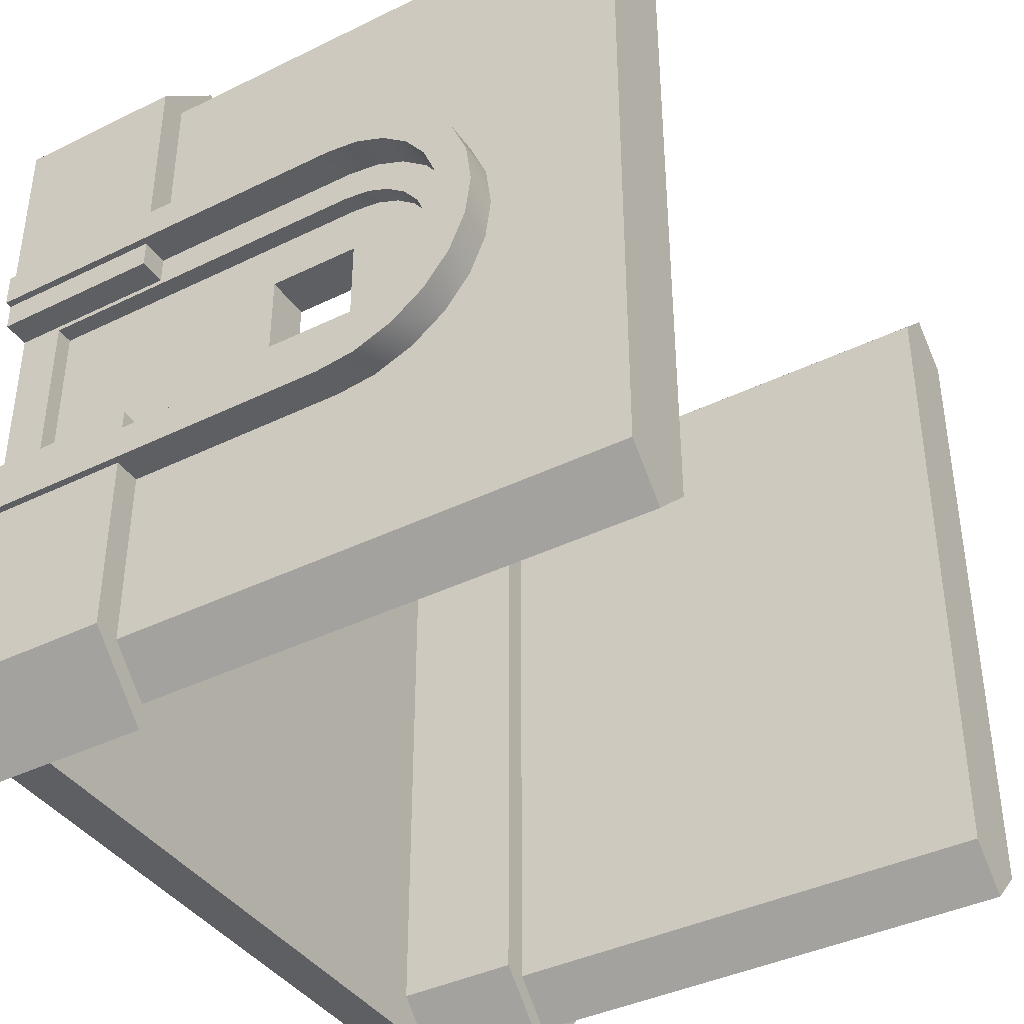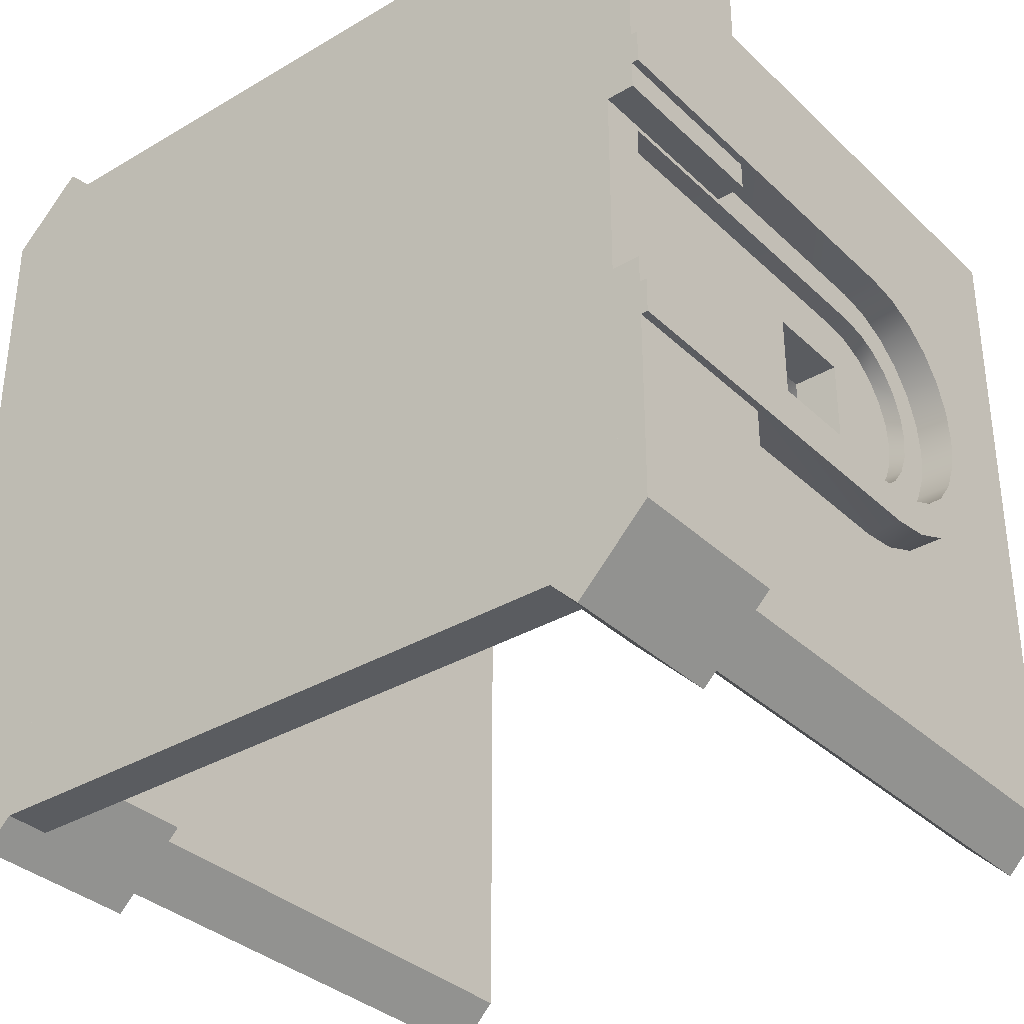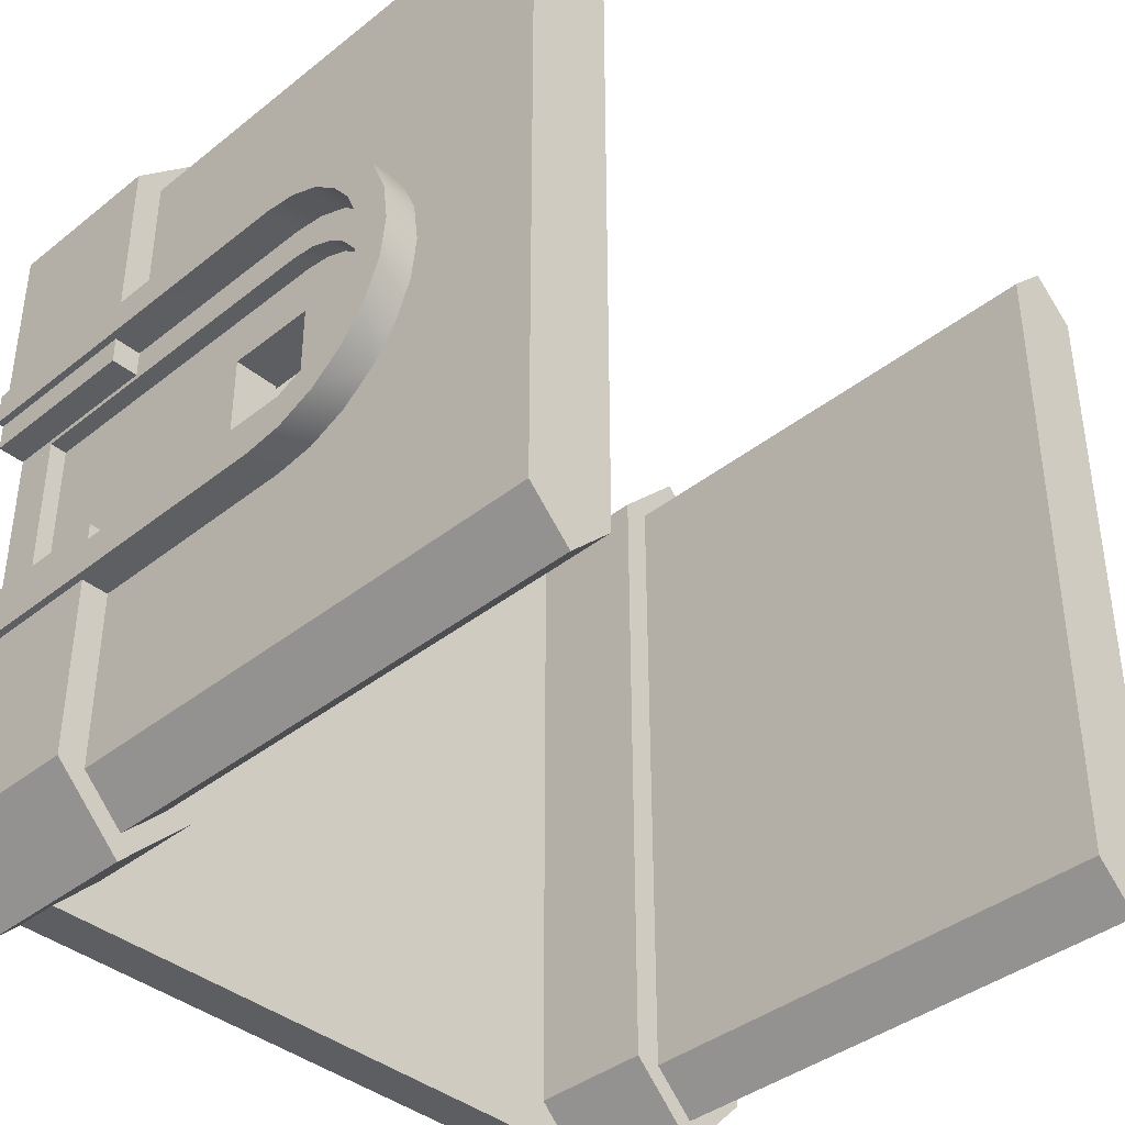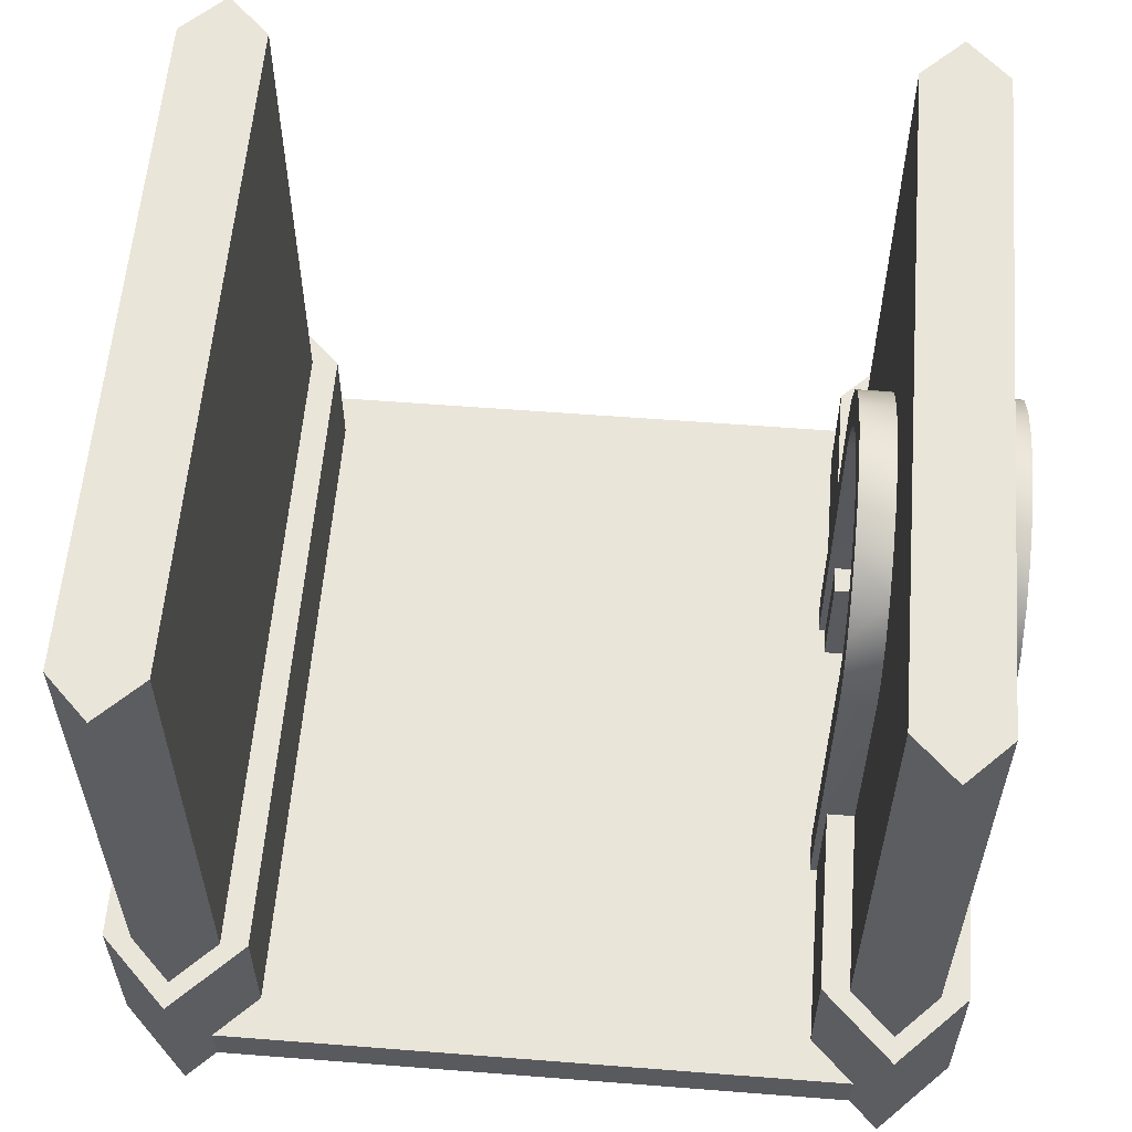
<metadata>
{"format":"obj","ext":"obj","renderer":"f3d","projection":"perspective","resolution":1024,"background":"white","views":[{"elev":-39.8,"azim":121.2,"up":"+Z"},{"elev":-34.3,"azim":38.6,"up":"+Z"},{"elev":-39.4,"azim":134.6,"up":"+Z"},{"elev":58.3,"azim":4.6,"up":"+Y"}]}
</metadata>
<code>
g floor_square_169
v -0.5 0 0.5625
v 0.5 0 0.5625
v -0.5625 0 0.5
v 0.5625 0 0.5
v -0.5625 0 -0.5
v 0.5625 0 -0.5
v -0.5 0 -0.5625
v 0.5 0 -0.5625
v 0.5 0.065 0.5625
v -0.5 0.065 0.5625
v 0.5625 0.065 0.5
v -0.5625 0.065 0.5
v 0.5625 0.065 -0.5
v -0.5625 0.065 -0.5
v 0.5 0.065 -0.5625
v -0.5 0.065 -0.5625
f 3 2 1
f 2 3 4
f 4 3 5
f 4 5 6
f 6 5 7
f 6 7 8
f 11 10 9
f 10 11 12
f 12 11 13
f 12 13 14
f 14 13 15
f 14 15 16
f 12 5 3
f 5 12 14
f 12 1 10
f 1 12 3
f 10 2 9
f 2 10 1
f 11 2 4
f 2 11 9
f 8 13 6
f 13 8 15
f 7 15 8
f 15 7 16
f 14 7 5
f 7 14 16
f 13 4 6
f 4 13 11
g wall_01_172
v -0.4375 0 -0.5
v -0.4375 1 -0.5
v -0.5 -2.707e-16 -0.5625
v -0.5 1 -0.5625
v -0.5 -6.317e-16 0.5625
v -0.5 1 0.5625
v -0.4375 0 0.5
v -0.4375 1 0.5
v -0.5625 1 -0.5
v -0.5625 0 -0.5
v -0.5625 1 0.5
v -0.5625 0 0.5
v -0.6025 0.25 0.5
v -0.6025 0 0.5
v -0.6025 0.25 -0.5
v -0.6025 0 -0.5
v -0.5 0.25 0.6025
v -0.5 0.25 -0.6025
v -0.3975 0.25 0.5
v -0.3975 0.25 -0.5
v -0.3975 0 0.5
v -0.3975 0 -0.5
v -0.5 0 -0.6025
v -0.5 -4.512e-17 0.6025
f 19 18 17
f 18 19 20
f 23 22 21
f 22 23 24
f 20 26 25
f 26 20 19
f 22 25 27
f 25 22 20
f 20 22 24
f 20 24 18
f 19 28 26
f 28 19 21
f 21 19 17
f 21 17 23
f 27 21 22
f 21 27 28
f 25 28 27
f 28 25 26
f 17 24 23
f 24 17 18
f 31 30 29
f 30 31 32
f 33 31 29
f 31 33 34
f 34 33 35
f 34 35 36
f 38 35 37
f 35 38 36
f 39 30 32
f 30 39 40
f 40 39 37
f 37 39 38
f 39 36 38
f 36 39 34
f 34 32 31
f 32 34 39
f 37 33 40
f 33 37 35
f 33 30 40
f 30 33 29
g door_01_174
v 0.5625 0.6634 -0.1578
v 0.5625 0.5692 -0.135
v 0.5625 0.7011 -0.1289
v 0.5625 0.6071 -0.13
v 0.5625 0.6396 -0.1166
v 0.5625 0.7301 -0.09113
v 0.5625 0.6674 -0.09519
v 0.5625 0.6888 -0.06731
v 0.5625 0.7483 -0.04717
v 0.5625 0.7023 -0.03484
v 0.5625 0.7545 -5.96e-08
v 0.5625 0.7069 -5.96e-08
v 0.5625 0.7483 0.04717
v 0.5625 0.7023 0.03484
v 0.5625 0.6888 0.06731
v 0.5625 0.7301 0.09113
v 0.5625 0.6674 0.09519
v 0.5625 0.7011 0.1289
v 0.5625 0.6396 0.1166
v 0.5625 0.6071 0.13
v 0.5625 0.6634 0.1578
v 0.5625 0.5692 0.135
v 0.5625 0.04723 0.135
v 0.5625 0 0.1823
v 0.5625 0.04723 -0.135
v 0.5625 0 -0.1823
v 0.5625 0.6194 -0.176
v 0.5625 0.5723 -0.1823
v 0.5625 0.6194 0.176
v 0.5625 0.5723 0.1823
v 0.4375 0 -0.1823
v 0.4375 0.5723 -0.1823
v 0.4375 0 0.1823
v 0.4375 0.5723 0.1823
v 0.4375 0.6194 -0.176
v 0.4375 0.04723 -0.135
v 0.4375 0.6634 -0.1578
v 0.4375 0.5692 -0.135
v 0.4375 0.04723 0.135
v 0.4375 0.6634 0.1578
v 0.4375 0.6194 0.176
v 0.4375 0.7011 -0.1289
v 0.4375 0.6071 -0.13
v 0.4375 0.6396 -0.1166
v 0.4375 0.7301 -0.09113
v 0.4375 0.6674 -0.09519
v 0.4375 0.6888 -0.06731
v 0.4375 0.7483 -0.04717
v 0.4375 0.7023 -0.03484
v 0.4375 0.7545 -5.96e-08
v 0.4375 0.7069 -5.96e-08
v 0.4375 0.7483 0.04717
v 0.4375 0.7023 0.03484
v 0.4375 0.6888 0.06731
v 0.4375 0.7301 0.09113
v 0.4375 0.6674 0.09519
v 0.4375 0.7011 0.1289
v 0.4375 0.6396 0.1166
v 0.4375 0.6071 0.13
v 0.4375 0.5692 0.135
v 0.5371 0.04723 0.135
v 0.5371 0.5692 0.135
v 0.5371 0.04723 -0.135
v 0.5371 0.5692 -0.135
v 0.5371 0.6071 -0.13
v 0.5371 0.6396 -0.1166
v 0.5371 0.6674 -0.09519
v 0.5371 0.6888 -0.06731
v 0.5371 0.7023 -0.03484
v 0.5371 0.7069 -5.96e-08
v 0.5371 0.7023 0.03484
v 0.5371 0.6888 0.06731
v 0.5371 0.6674 0.09519
v 0.5371 0.6396 0.1166
v 0.5371 0.6071 0.13
v 0.4721 0.04723 -0.135
v 0.4721 0.5692 -0.135
v 0.4721 0.04723 0.135
v 0.4721 0.5692 0.135
v 0.4721 0.6071 0.13
v 0.4721 0.6396 0.1166
v 0.4721 0.6674 0.09519
v 0.4721 0.6888 0.06731
v 0.4721 0.7023 0.03484
v 0.4721 0.7069 -5.96e-08
v 0.4721 0.7023 -0.03484
v 0.4721 0.6888 -0.06731
v 0.4721 0.6674 -0.09519
v 0.4721 0.6396 -0.1166
v 0.4721 0.6071 -0.13
v 0.5371 0.5692 -0.05984
v 0.5371 0.5692 0.05984
v 0.5371 0.4367 0.05984
v 0.5371 0.4367 -0.05984
v 0.4721 0.4367 -0.05984
v 0.4721 0.4367 0.05984
v 0.4721 0.5692 0.05984
v 0.4721 0.5692 -0.05984
v 0.4375 0 0.5
v 0.4375 1 0.5
v 0.5 -2.707e-16 0.5625
v 0.5 1 0.5625
v 0.5 -6.317e-16 -0.5625
v 0.5 1 -0.5625
v 0.4375 0 -0.5
v 0.4375 1 -0.5
v 0.5625 1 0.5
v 0.5625 0 0.5
v 0.5625 1 -0.5
v 0.6125 0 -0.1823
v 0.6125 0 -0.2327
v 0.3875 0 -0.1823
v 0.5625 0 -0.2327
v 0.4375 0 -0.2314
v 0.5625 0 -0.5
v 0.3875 0 -0.2314
v 0.5625 0 0.2327
v 0.4375 0 0.2314
v 0.3875 0 0.1823
v 0.6125 0 0.1823
v 0.6125 0 0.2327
v 0.3875 0 0.2314
v 0.5625 0.5756 -0.2327
v 0.5625 0.6326 -0.2252
v 0.5625 0.6888 -0.2019
v 0.5625 0.7371 -0.1648
v 0.5625 0.7742 -0.1166
v 0.5625 0.7974 -0.06034
v 0.5625 0.8054 -5.96e-08
v 0.5625 0.7974 0.06034
v 0.5625 0.7742 0.1166
v 0.5625 0.7371 0.1648
v 0.5625 0.6888 0.2019
v 0.5625 0.6326 0.2252
v 0.5625 0.5756 0.2327
v 0.4375 0.5755 0.2314
v 0.4375 0.6323 0.224
v 0.4375 0.6882 0.2008
v 0.4375 0.7362 0.164
v 0.4375 0.7731 0.1159
v 0.4375 0.7962 0.06001
v 0.4375 0.8041 -5.96e-08
v 0.4375 0.7962 -0.06001
v 0.4375 0.7731 -0.1159
v 0.4375 0.7362 -0.164
v 0.4375 0.6882 -0.2008
v 0.4375 0.6323 -0.224
v 0.4375 0.5755 -0.2314
v 0.3875 0.5723 0.1823
v 0.6125 0.5723 0.1823
v 0.3875 0.6194 0.176
v 0.6125 0.6194 0.176
v 0.3875 0.6634 0.1578
v 0.6125 0.6634 0.1578
v 0.3875 0.7011 0.1289
v 0.6125 0.7011 0.1289
v 0.6125 0.7301 0.09113
v 0.3875 0.7301 0.09113
v 0.6125 0.7483 0.04717
v 0.3875 0.7483 0.04717
v 0.6125 0.7545 -5.96e-08
v 0.3875 0.7545 -5.96e-08
v 0.6125 0.7483 -0.04717
v 0.3875 0.7483 -0.04717
v 0.6125 0.7301 -0.09113
v 0.3875 0.7301 -0.09113
v 0.6125 0.7011 -0.1289
v 0.3875 0.7011 -0.1289
v 0.6125 0.6634 -0.1578
v 0.3875 0.6634 -0.1578
v 0.6125 0.6194 -0.176
v 0.3875 0.6194 -0.176
v 0.6125 0.5723 -0.1823
v 0.3875 0.5723 -0.1823
v 0.3875 0.6882 0.2008
v 0.3875 0.6323 0.224
v 0.3875 0.5755 0.2314
v 0.3875 0.7362 0.164
v 0.3875 0.7731 0.1159
v 0.3875 0.7962 0.06001
v 0.3875 0.8041 -5.96e-08
v 0.3875 0.7962 -0.06001
v 0.3875 0.7731 -0.1159
v 0.3875 0.7362 -0.164
v 0.3875 0.6882 -0.2008
v 0.3875 0.6323 -0.224
v 0.3875 0.5755 -0.2314
v 0.6125 0.6888 -0.2019
v 0.6125 0.7371 -0.1648
v 0.6125 0.7742 -0.1166
v 0.6125 0.7974 -0.06034
v 0.6125 0.8054 -5.96e-08
v 0.6125 0.7974 0.06034
v 0.6125 0.7742 0.1166
v 0.6125 0.7371 0.1648
v 0.6125 0.6888 0.2019
v 0.6125 0.6326 0.2252
v 0.6125 0.5756 0.2327
v 0.6125 0.5756 -0.2327
v 0.6125 0.6326 -0.2252
v 0.6025 0.25 0.1423
v 0.6025 2.256e-16 0.1423
v 0.6025 0.25 0.5
v 0.6025 0 0.5
v 0.6025 0.25 -0.5
v 0.6025 0.25 -0.1423
v 0.5 0.25 -0.6025
v 0.3975 0.25 -0.1423
v 0.3975 0.25 -0.5
v 0.3975 0 -0.5
v 0.3975 2.256e-16 -0.1423
v 0.5 0 0.6025
v 0.3975 2.256e-16 0.1423
v 0.3975 0 0.5
v 0.3975 0.25 0.5
v 0.5 0.25 0.6025
v 0.5 -4.512e-17 -0.6025
v 0.6025 0 -0.5
v 0.3975 0.25 0.1423
v 0.6025 2.256e-16 -0.1423
f 43 42 41
f 42 43 44
f 44 43 45
f 45 43 46
f 45 46 47
f 47 46 48
f 48 46 49
f 48 49 50
f 50 49 51
f 50 51 52
f 52 51 53
f 52 53 54
f 54 53 55
f 55 53 56
f 55 56 57
f 57 56 58
f 57 58 59
f 59 58 60
f 60 58 61
f 60 61 62
f 62 61 63
f 64 63 61
f 64 65 63
f 66 65 64
f 66 67 65
f 67 66 68
f 65 67 41
f 65 41 42
f 64 61 69
f 64 69 70
f 72 66 71
f 66 72 68
f 73 66 64
f 66 73 71
f 70 73 64
f 73 70 74
f 71 75 72
f 75 71 76
f 76 71 73
f 75 76 77
f 77 76 78
f 76 73 79
f 79 73 80
f 80 73 81
f 81 73 74
f 78 82 77
f 82 78 83
f 82 83 84
f 82 84 85
f 85 84 86
f 85 86 87
f 85 87 88
f 88 87 89
f 88 89 90
f 90 89 91
f 90 91 92
f 92 91 93
f 92 93 94
f 92 94 95
f 95 94 96
f 95 96 97
f 97 96 98
f 97 98 99
f 97 99 80
f 80 99 100
f 80 100 79
f 75 68 72
f 68 75 67
f 77 67 75
f 67 77 41
f 82 41 77
f 41 82 43
f 82 46 43
f 46 82 85
f 85 49 46
f 49 85 88
f 88 51 49
f 51 88 90
f 90 53 51
f 53 90 92
f 92 56 53
f 56 92 95
f 95 58 56
f 58 95 97
f 58 80 61
f 80 58 97
f 61 81 69
f 81 61 80
f 69 74 70
f 74 69 81
f 101 62 63
f 62 101 102
f 103 63 65
f 63 103 101
f 42 103 65
f 103 42 104
f 44 104 42
f 104 44 105
f 45 105 44
f 105 45 106
f 47 106 45
f 106 47 107
f 108 47 48
f 47 108 107
f 109 48 50
f 48 109 108
f 110 50 52
f 50 110 109
f 111 52 54
f 52 111 110
f 112 54 55
f 54 112 111
f 113 55 57
f 55 113 112
f 113 59 114
f 59 113 57
f 114 60 115
f 60 114 59
f 115 62 102
f 62 115 60
f 117 76 116
f 76 117 78
f 76 118 116
f 118 76 79
f 79 119 118
f 119 79 100
f 100 120 119
f 120 100 99
f 99 121 120
f 121 99 98
f 98 122 121
f 122 98 96
f 96 123 122
f 123 96 94
f 94 124 123
f 124 94 93
f 93 125 124
f 125 93 91
f 91 126 125
f 126 91 89
f 89 127 126
f 127 89 87
f 87 128 127
f 128 87 86
f 128 84 129
f 84 128 86
f 129 83 130
f 83 129 84
f 130 78 117
f 78 130 83
f 109 131 108
f 131 109 132
f 132 109 110
f 132 110 111
f 132 111 112
f 132 112 133
f 134 108 131
f 134 107 108
f 134 106 107
f 134 105 106
f 103 105 134
f 105 103 104
f 103 134 101
f 101 134 133
f 101 133 112
f 101 112 113
f 101 113 114
f 101 114 115
f 101 115 102
f 116 130 117
f 130 116 135
f 135 116 118
f 130 135 129
f 129 135 128
f 128 135 127
f 135 118 136
f 136 118 137
f 137 118 123
f 123 118 122
f 122 118 121
f 121 118 120
f 120 118 119
f 138 127 135
f 127 138 126
f 126 138 137
f 126 137 125
f 125 137 124
f 124 137 123
f 131 135 134
f 135 131 138
f 137 131 132
f 131 137 138
f 137 133 136
f 133 137 132
f 135 133 134
f 133 135 136
f 141 140 139
f 140 141 142
f 145 144 143
f 144 145 146
f 142 148 147
f 148 142 141
f 144 147 149
f 147 144 142
f 142 144 146
f 142 146 140
f 152 151 150
f 151 152 153
f 153 152 154
f 153 154 155
f 155 154 143
f 154 152 156
f 145 143 154
f 149 143 144
f 143 149 155
f 141 157 148
f 158 157 141
f 159 157 158
f 160 157 159
f 157 160 161
f 158 141 139
f 159 158 162
f 153 155 163
f 155 164 163
f 155 165 164
f 149 165 155
f 165 149 166
f 166 149 167
f 167 149 168
f 168 149 147
f 168 147 169
f 169 147 170
f 170 147 171
f 171 147 172
f 172 147 173
f 173 147 174
f 174 147 175
f 175 147 157
f 157 147 148
f 139 176 158
f 140 176 139
f 140 177 176
f 140 178 177
f 140 179 178
f 140 180 179
f 140 181 180
f 140 182 181
f 140 183 182
f 146 183 140
f 146 184 183
f 146 185 184
f 146 186 185
f 146 187 186
f 146 188 187
f 146 154 188
f 154 146 145
f 189 160 159
f 160 189 190
f 191 190 189
f 190 191 192
f 193 192 191
f 192 193 194
f 195 194 193
f 194 195 196
f 195 197 196
f 197 195 198
f 198 199 197
f 199 198 200
f 200 201 199
f 201 200 202
f 202 203 201
f 203 202 204
f 204 205 203
f 205 204 206
f 206 207 205
f 207 206 208
f 207 210 209
f 210 207 208
f 209 212 211
f 212 209 210
f 211 214 213
f 214 211 212
f 213 152 150
f 152 213 214
f 162 189 159
f 189 162 215
f 215 162 216
f 216 162 217
f 215 191 189
f 218 191 215
f 218 193 191
f 218 195 193
f 219 195 218
f 219 198 195
f 220 198 219
f 220 200 198
f 220 202 200
f 221 202 220
f 221 204 202
f 222 204 221
f 222 206 204
f 223 206 222
f 223 208 206
f 223 210 208
f 224 210 223
f 224 212 210
f 224 214 212
f 225 214 224
f 225 152 214
f 226 152 225
f 227 152 226
f 152 227 156
f 176 162 158
f 162 176 217
f 177 217 176
f 217 177 216
f 178 216 177
f 216 178 215
f 179 215 178
f 215 179 218
f 219 179 180
f 179 219 218
f 220 180 181
f 180 220 219
f 221 181 182
f 181 221 220
f 222 182 183
f 182 222 221
f 223 183 184
f 183 223 222
f 224 184 185
f 184 224 223
f 224 186 225
f 186 224 185
f 225 187 226
f 187 225 186
f 226 188 227
f 188 226 187
f 227 154 156
f 154 227 188
f 229 213 228
f 213 229 211
f 211 229 209
f 209 229 230
f 209 230 207
f 207 230 205
f 205 230 231
f 205 231 203
f 203 231 232
f 203 232 201
f 201 232 199
f 199 232 233
f 199 233 197
f 197 233 234
f 197 234 196
f 196 234 235
f 196 235 194
f 194 235 192
f 192 235 236
f 192 236 190
f 190 236 160
f 160 236 161
f 161 236 237
f 161 237 238
f 240 151 239
f 151 240 150
f 150 240 228
f 150 228 213
f 163 151 153
f 151 163 239
f 164 239 163
f 239 164 240
f 165 240 164
f 240 165 228
f 166 228 165
f 228 166 229
f 166 230 229
f 230 166 167
f 167 231 230
f 231 167 168
f 168 232 231
f 232 168 169
f 169 233 232
f 233 169 170
f 170 234 233
f 234 170 171
f 171 235 234
f 235 171 172
f 235 173 236
f 173 235 172
f 236 174 237
f 174 236 173
f 237 175 238
f 175 237 174
f 238 157 161
f 157 238 175
f 243 242 241
f 242 243 244
f 247 246 245
f 246 247 248
f 248 247 249
f 251 249 250
f 249 251 248
f 252 242 244
f 242 252 253
f 253 252 254
f 252 255 254
f 255 252 256
f 256 244 243
f 244 256 252
f 250 247 257
f 247 250 249
f 247 258 257
f 258 247 245
f 259 243 241
f 243 259 256
f 256 259 255
f 246 251 260
f 251 246 248
f 259 242 253
f 242 259 241
f 246 258 245
f 258 246 260
f 254 259 253
f 259 254 255
f 251 258 260
f 258 251 257
f 257 251 250

</code>
